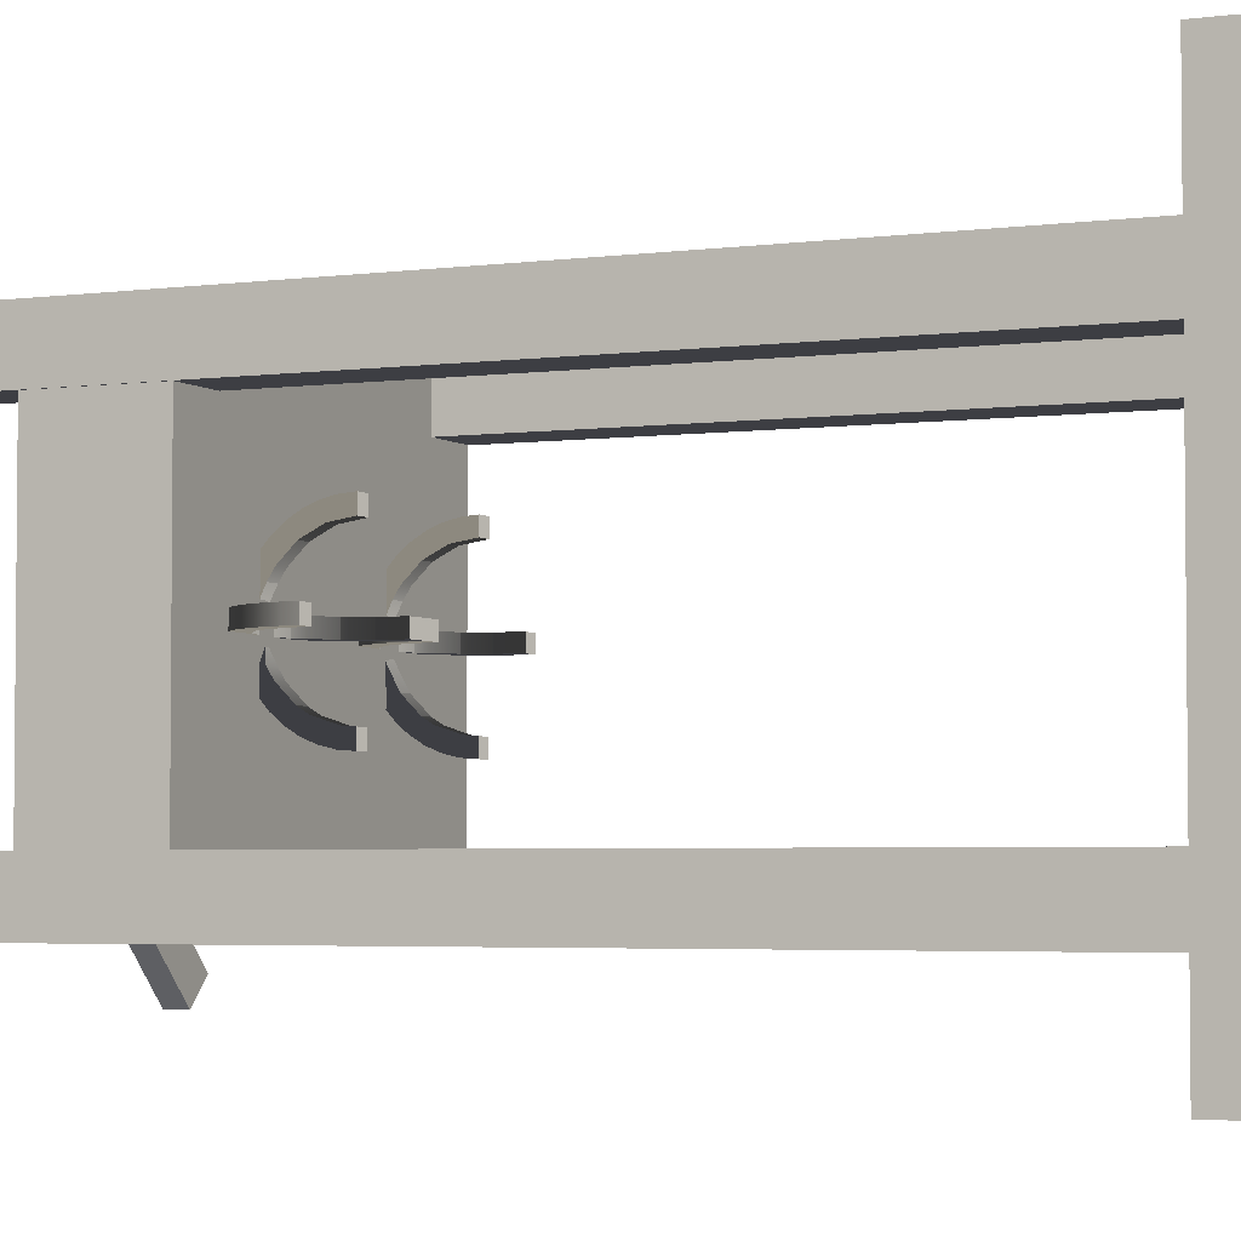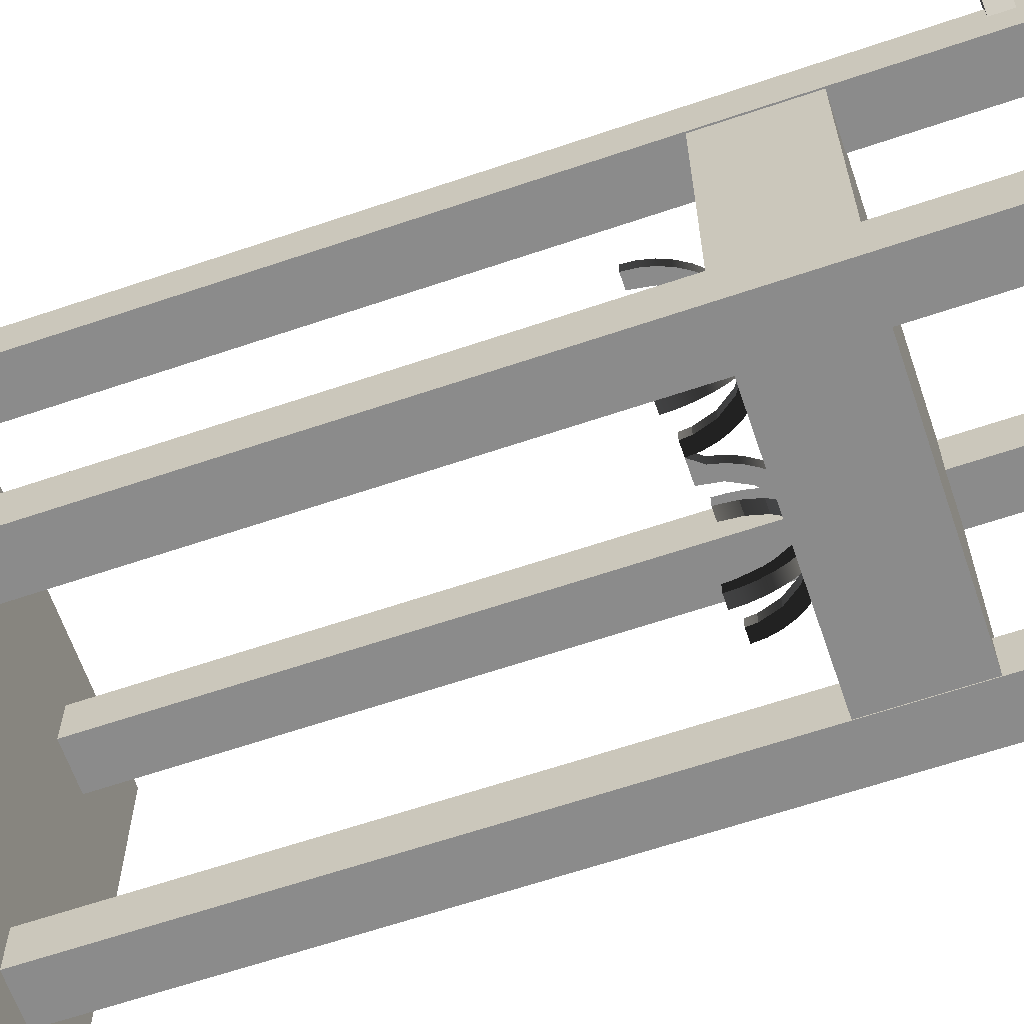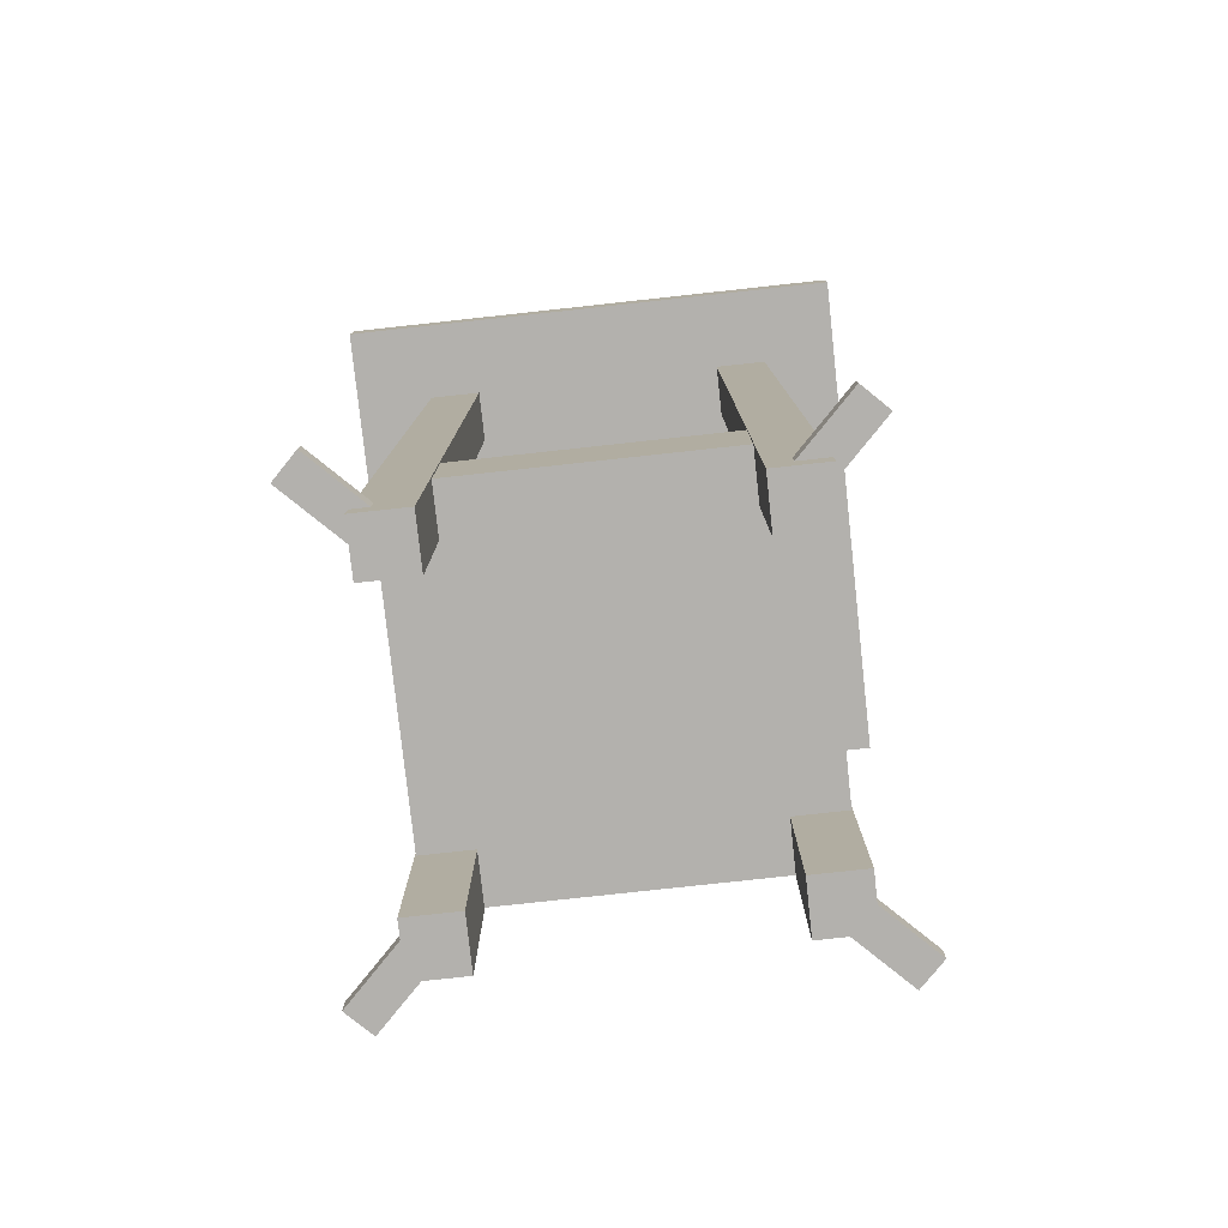
<metadata>
{"format":"obj","ext":"obj","renderer":"f3d","projection":"perspective","resolution":1024,"background":"white","views":[{"elev":-3.7,"azim":114.7,"up":"+Z"},{"elev":-63.8,"azim":-71.1,"up":"+Z"},{"elev":-79.3,"azim":96.2,"up":"+Y"}]}
</metadata>
<code>
o Ноль.2
v 0.6637 1.019 0.6471
v 0.7221 1.019 0.7055
v 0.7221 0.9992 0.7055
v 0.6412 1.019 0.6696
v 0.6637 0.9992 0.6471
v 0.6996 1.019 0.728
v 0.6412 0.9992 0.6696
v 0.6996 0.9992 0.728
v 0.2924 1.019 0.2759
v 0.3508 1.019 0.3343
v 0.3508 0.9992 0.3343
v 0.2699 1.019 0.2983
v 0.2924 0.9992 0.2759
v 0.3283 1.019 0.3567
v 0.2699 0.9992 0.2983
v 0.3283 0.9992 0.3567
v 0.3586 1.019 0.6696
v 0.3002 1.019 0.728
v 0.3002 0.9992 0.728
v 0.3362 1.019 0.6471
v 0.3586 0.9992 0.6696
v 0.2778 1.019 0.7055
v 0.3362 0.9992 0.6471
v 0.2778 0.9992 0.7055
v 0.7256 1.019 0.3026
v 0.6672 1.019 0.361
v 0.6672 0.9992 0.361
v 0.7032 1.019 0.2801
v 0.7256 0.9992 0.3026
v 0.6448 1.019 0.3385
v 0.7032 0.9992 0.2801
v 0.6448 0.9992 0.3385
v 0.375 1.831 0.675
v 0.325 1.831 0.675
v 0.325 0.976 0.675
v 0.375 1.831 0.625
v 0.375 0.976 0.675
v 0.325 1.831 0.625
v 0.375 0.976 0.625
v 0.325 0.976 0.625
v 0.675 1.831 0.675
v 0.625 1.831 0.675
v 0.625 0.976 0.675
v 0.675 1.831 0.625
v 0.675 0.976 0.675
v 0.625 1.831 0.625
v 0.675 0.976 0.625
v 0.625 0.976 0.625
v 0.375 1.831 0.375
v 0.325 1.831 0.375
v 0.325 0.976 0.375
v 0.375 1.831 0.325
v 0.375 0.976 0.375
v 0.325 1.831 0.325
v 0.375 0.976 0.325
v 0.325 0.976 0.325
v 0.675 1.831 0.375
v 0.625 1.831 0.375
v 0.625 0.976 0.375
v 0.675 1.831 0.325
v 0.675 0.976 0.375
v 0.625 1.831 0.325
v 0.675 0.976 0.325
v 0.625 0.976 0.325
v 0.5792 1.238 0.5235
v 0.5792 1.221 0.5184
v 0.5808 1.218 0.5068
v 0.5792 1.226 0.5296
v 0.5792 1.243 0.532
v 0.5792 1.232 0.5399
v 0.5792 1.257 0.5461
v 0.5792 1.24 0.5491
v 0.5792 1.249 0.557
v 0.5792 1.275 0.5551
v 0.5792 1.26 0.5633
v 0.5792 1.271 0.5679
v 0.5792 1.295 0.5583
v 0.5792 1.283 0.5708
v 0.5792 1.295 0.5717
v 0.5662 1.238 0.5235
v 0.5808 1.231 0.5068
v 0.5662 1.243 0.532
v 0.5662 1.257 0.5461
v 0.5662 1.275 0.5551
v 0.5662 1.295 0.5583
v 0.5662 1.221 0.5184
v 0.5709 1.232 0.5068
v 0.5662 1.226 0.5296
v 0.5662 1.232 0.5399
v 0.5662 1.24 0.5491
v 0.5662 1.249 0.557
v 0.5662 1.26 0.5633
v 0.5662 1.271 0.5679
v 0.5662 1.283 0.5708
v 0.5662 1.295 0.5717
v 0.5688 1.219 0.5068
v 0.5709 1.232 0.4938
v 0.5808 1.218 0.4938
v 0.5688 1.219 0.4938
v 0.5954 1.238 0.4943
v 0.5903 1.221 0.4943
v 0.6015 1.226 0.4943
v 0.6115 1.25 0.4943
v 0.6118 1.232 0.4943
v 0.621 1.24 0.4943
v 0.6232 1.266 0.4943
v 0.6289 1.249 0.4943
v 0.6352 1.26 0.4943
v 0.6294 1.285 0.4943
v 0.6398 1.271 0.4943
v 0.6426 1.283 0.4943
v 0.6301 1.295 0.4943
v 0.6436 1.295 0.4943
v 0.5954 1.238 0.5073
v 0.6115 1.25 0.5073
v 0.6232 1.266 0.5073
v 0.6294 1.285 0.5073
v 0.6301 1.295 0.5073
v 0.5903 1.221 0.5073
v 0.6015 1.226 0.5073
v 0.6118 1.232 0.5073
v 0.621 1.24 0.5073
v 0.6289 1.249 0.5073
v 0.6352 1.26 0.5073
v 0.6398 1.271 0.5073
v 0.6426 1.283 0.5073
v 0.6436 1.295 0.5073
v 0.5666 1.221 0.4825
v 0.5666 1.238 0.4774
v 0.5666 1.226 0.4713
v 0.5666 1.243 0.4689
v 0.5666 1.232 0.461
v 0.5666 1.257 0.4548
v 0.5666 1.24 0.4518
v 0.5666 1.249 0.4439
v 0.5666 1.266 0.4496
v 0.5666 1.26 0.4376
v 0.5666 1.285 0.4434
v 0.5666 1.271 0.433
v 0.5666 1.283 0.4301
v 0.5666 1.295 0.4426
v 0.5666 1.295 0.4292
v 0.5796 1.238 0.4774
v 0.5796 1.243 0.4689
v 0.5796 1.257 0.4548
v 0.5796 1.266 0.4496
v 0.5796 1.285 0.4434
v 0.5796 1.295 0.4426
v 0.5796 1.221 0.4825
v 0.5796 1.226 0.4713
v 0.5796 1.232 0.461
v 0.5796 1.24 0.4518
v 0.5796 1.249 0.4439
v 0.5796 1.26 0.4376
v 0.5796 1.271 0.433
v 0.5796 1.283 0.4301
v 0.5796 1.295 0.4292
v 0.5519 1.238 0.5068
v 0.557 1.221 0.5068
v 0.5458 1.226 0.5068
v 0.5434 1.243 0.5068
v 0.5355 1.232 0.5068
v 0.5293 1.257 0.5068
v 0.5263 1.24 0.5068
v 0.5184 1.249 0.5068
v 0.5203 1.275 0.5068
v 0.5121 1.26 0.5068
v 0.5075 1.271 0.5068
v 0.5172 1.295 0.5068
v 0.5047 1.283 0.5068
v 0.4953 1.295 0.5069
v 0.5519 1.238 0.4938
v 0.5434 1.243 0.4938
v 0.5293 1.257 0.4938
v 0.5203 1.275 0.4938
v 0.5172 1.295 0.4938
v 0.557 1.221 0.4938
v 0.5458 1.226 0.4938
v 0.5355 1.232 0.4938
v 0.5263 1.24 0.4938
v 0.5184 1.249 0.4938
v 0.5121 1.26 0.4938
v 0.5075 1.271 0.4938
v 0.5047 1.283 0.4938
v 0.4953 1.295 0.4939
v 0.4309 1.238 0.5231
v 0.4309 1.221 0.518
v 0.4325 1.218 0.5063
v 0.4309 1.226 0.5292
v 0.4309 1.243 0.5316
v 0.4309 1.232 0.5395
v 0.4309 1.257 0.5457
v 0.4309 1.24 0.5487
v 0.4309 1.249 0.5565
v 0.4309 1.275 0.5547
v 0.4309 1.26 0.5629
v 0.4309 1.271 0.5675
v 0.4309 1.295 0.5578
v 0.4309 1.283 0.5703
v 0.4309 1.295 0.5713
v 0.4226 1.232 0.4933
v 0.4226 1.232 0.5063
v 0.4325 1.231 0.5063
v 0.4179 1.238 0.5231
v 0.4179 1.243 0.5316
v 0.4179 1.257 0.5457
v 0.4179 1.275 0.5547
v 0.4179 1.295 0.5578
v 0.4205 1.219 0.5063
v 0.4179 1.221 0.518
v 0.4179 1.226 0.5292
v 0.4179 1.232 0.5395
v 0.4179 1.24 0.5487
v 0.4179 1.249 0.5565
v 0.4179 1.26 0.5629
v 0.4179 1.271 0.5675
v 0.4179 1.283 0.5703
v 0.4179 1.295 0.5713
v 0.4325 1.218 0.4933
v 0.4205 1.219 0.4933
v 0.4325 1.231 0.4933
v 0.442 1.221 0.4939
v 0.4471 1.238 0.4939
v 0.4532 1.226 0.4939
v 0.4632 1.25 0.4939
v 0.4635 1.232 0.4939
v 0.4727 1.24 0.4939
v 0.4749 1.266 0.4939
v 0.4806 1.249 0.4939
v 0.4869 1.26 0.4939
v 0.4811 1.285 0.4939
v 0.4915 1.271 0.4939
v 0.4943 1.283 0.4939
v 0.4818 1.295 0.4939
v 0.4471 1.238 0.5069
v 0.4632 1.25 0.5069
v 0.4749 1.266 0.5069
v 0.4811 1.285 0.5069
v 0.4818 1.295 0.5069
v 0.442 1.221 0.5069
v 0.4532 1.226 0.5069
v 0.4635 1.232 0.5069
v 0.4727 1.24 0.5069
v 0.4806 1.249 0.5069
v 0.4869 1.26 0.5069
v 0.4915 1.271 0.5069
v 0.4943 1.283 0.5069
v 0.4183 1.221 0.482
v 0.4183 1.243 0.4684
v 0.4183 1.226 0.4709
v 0.4183 1.232 0.4605
v 0.4183 1.257 0.4544
v 0.4183 1.24 0.4513
v 0.4183 1.249 0.4435
v 0.4183 1.266 0.4491
v 0.4183 1.26 0.4372
v 0.4183 1.285 0.443
v 0.4183 1.271 0.4325
v 0.4183 1.283 0.4297
v 0.4183 1.295 0.4422
v 0.4183 1.295 0.4288
v 0.4313 1.243 0.4684
v 0.4313 1.257 0.4544
v 0.4313 1.266 0.4491
v 0.4313 1.285 0.443
v 0.4313 1.295 0.4422
v 0.4313 1.221 0.482
v 0.4313 1.226 0.4709
v 0.4313 1.232 0.4605
v 0.4313 1.24 0.4513
v 0.4313 1.249 0.4435
v 0.4313 1.26 0.4372
v 0.4313 1.271 0.4325
v 0.4313 1.283 0.4297
v 0.4313 1.295 0.4288
v 0.4036 1.238 0.5063
v 0.4087 1.221 0.5063
v 0.3975 1.226 0.5063
v 0.3951 1.243 0.5063
v 0.3872 1.232 0.5063
v 0.381 1.257 0.5063
v 0.378 1.24 0.5063
v 0.3701 1.249 0.5063
v 0.372 1.275 0.5063
v 0.3638 1.26 0.5063
v 0.3592 1.271 0.5063
v 0.3689 1.295 0.5063
v 0.3564 1.283 0.5063
v 0.3554 1.295 0.5063
v 0.4036 1.238 0.4933
v 0.3951 1.243 0.4933
v 0.381 1.257 0.4933
v 0.372 1.275 0.4933
v 0.3689 1.295 0.4933
v 0.4087 1.221 0.4933
v 0.3975 1.226 0.4933
v 0.3872 1.232 0.4933
v 0.378 1.24 0.4933
v 0.3701 1.249 0.4933
v 0.3638 1.26 0.4933
v 0.3592 1.271 0.4933
v 0.3564 1.283 0.4933
v 0.3554 1.295 0.4933
v 0.6736 1.234 0.6741
v 0.3264 1.234 0.6741
v 0.3264 1.136 0.6741
v 0.6736 1.234 0.3259
v 0.6736 1.136 0.6741
v 0.3264 1.234 0.3259
v 0.6736 1.136 0.3259
v 0.3264 1.136 0.3259
v 0.7499 1.858 0.752
v 0.2499 1.858 0.752
v 0.2499 1.814 0.752
v 0.7499 1.858 0.252
v 0.7499 1.814 0.752
v 0.2499 1.858 0.252
v 0.7499 1.814 0.252
v 0.2499 1.814 0.252
f 312 313 314
f 315 312 316
f 317 315 318
f 313 317 319
f 315 317 313
f 316 314 319
f 316 312 314
f 318 315 316
f 319 317 318
f 314 313 319
f 312 315 313
f 318 316 319
f 1 2 3
f 4 1 5
f 6 4 7
f 2 6 8
f 4 6 2
f 5 3 8
f 9 10 11
f 12 9 13
f 14 12 15
f 10 14 16
f 12 14 10
f 13 11 16
f 17 18 19
f 20 17 21
f 22 20 23
f 18 22 24
f 20 22 18
f 21 19 24
f 25 26 27
f 28 25 29
f 30 28 31
f 26 30 32
f 28 30 26
f 29 27 32
f 33 34 35
f 36 33 37
f 38 36 39
f 34 38 40
f 36 38 34
f 37 35 40
f 41 42 43
f 44 41 45
f 46 44 47
f 42 46 48
f 44 46 42
f 45 43 48
f 49 50 51
f 52 49 53
f 54 52 55
f 50 54 56
f 52 54 50
f 53 51 56
f 57 58 59
f 60 57 61
f 62 60 63
f 58 62 64
f 60 62 58
f 61 59 64
f 65 66 67
f 65 68 66
f 69 70 68
f 71 72 70
f 71 73 72
f 74 75 73
f 74 76 75
f 77 78 76
f 77 79 78
f 80 65 81
f 82 69 65
f 83 71 69
f 84 74 71
f 85 77 74
f 86 80 87
f 86 88 80
f 89 82 80
f 90 83 82
f 90 91 83
f 92 84 83
f 92 93 84
f 94 85 84
f 94 95 85
f 66 86 96
f 68 88 86
f 70 89 88
f 72 90 89
f 73 91 90
f 75 92 91
f 76 93 92
f 78 94 93
f 79 95 94
f 85 95 79
f 97 98 99
f 100 101 99
f 100 102 101
f 103 104 102
f 103 105 104
f 106 107 105
f 106 108 107
f 109 110 108
f 109 111 110
f 112 113 111
f 114 100 97
f 115 103 100
f 116 106 103
f 117 109 106
f 118 112 109
f 119 114 87
f 119 120 114
f 121 115 114
f 121 122 115
f 123 116 115
f 123 124 116
f 125 117 116
f 125 126 117
f 127 118 117
f 99 67 96
f 101 119 67
f 102 120 119
f 104 121 120
f 105 122 121
f 107 123 122
f 108 124 123
f 110 125 124
f 111 126 125
f 113 127 126
f 118 127 113
f 97 99 96
f 97 128 99
f 129 130 128
f 131 132 130
f 133 134 132
f 133 135 134
f 136 137 135
f 138 139 137
f 138 140 139
f 141 142 140
f 81 97 87
f 143 129 97
f 144 131 129
f 145 133 131
f 146 136 133
f 147 138 136
f 148 141 138
f 149 143 97
f 149 150 143
f 151 144 143
f 152 145 144
f 152 153 145
f 154 146 145
f 155 147 146
f 155 156 147
f 157 148 147
f 128 149 98
f 130 150 149
f 132 151 150
f 134 152 151
f 135 153 152
f 137 154 153
f 139 155 154
f 140 156 155
f 142 157 156
f 148 157 142
f 87 96 67
f 158 159 96
f 158 160 159
f 161 162 160
f 163 164 162
f 163 165 164
f 166 167 165
f 166 168 167
f 169 170 168
f 169 171 170
f 172 158 87
f 173 161 158
f 174 163 161
f 175 166 163
f 176 169 166
f 177 172 97
f 177 178 172
f 179 173 172
f 180 174 173
f 180 181 174
f 182 175 174
f 182 183 175
f 184 176 175
f 184 185 176
f 96 99 98
f 159 177 99
f 160 178 177
f 162 179 178
f 164 180 179
f 165 181 180
f 167 182 181
f 168 183 182
f 170 184 183
f 171 185 184
f 176 185 171
f 81 67 98
f 186 187 188
f 186 189 187
f 190 191 189
f 192 193 191
f 192 194 193
f 195 196 194
f 195 197 196
f 198 199 197
f 198 200 199
f 204 186 203
f 205 190 186
f 206 192 190
f 207 195 192
f 208 198 195
f 209 202 201
f 210 204 202
f 210 211 204
f 212 205 204
f 213 206 205
f 213 214 206
f 215 207 206
f 215 216 207
f 217 208 207
f 217 218 208
f 187 210 209
f 189 211 210
f 191 212 211
f 193 213 212
f 194 214 213
f 196 215 214
f 197 216 215
f 199 217 216
f 200 218 217
f 208 218 200
f 203 219 220
f 221 222 219
f 223 224 222
f 225 226 224
f 225 227 226
f 228 229 227
f 228 230 229
f 231 232 230
f 231 233 232
f 234 185 233
f 203 221 201
f 235 223 221
f 236 225 223
f 237 228 225
f 238 231 228
f 239 234 231
f 209 188 202
f 240 203 202
f 241 235 203
f 242 236 235
f 242 243 236
f 244 237 236
f 244 245 237
f 246 238 237
f 246 247 238
f 171 239 238
f 222 240 188
f 224 241 240
f 226 242 241
f 227 243 242
f 229 244 243
f 230 245 244
f 232 246 245
f 233 247 246
f 185 171 247
f 239 171 185
f 202 220 209
f 201 248 220
f 249 250 248
f 249 251 250
f 252 253 251
f 252 254 253
f 255 256 254
f 257 258 256
f 257 259 258
f 260 261 259
f 221 201 202
f 262 249 201
f 263 252 249
f 264 255 252
f 265 257 255
f 266 260 257
f 267 221 203
f 268 262 221
f 268 269 262
f 270 263 262
f 270 271 263
f 272 264 263
f 273 265 264
f 273 274 265
f 275 266 265
f 248 267 219
f 250 268 267
f 251 269 268
f 253 270 269
f 254 271 270
f 256 272 271
f 258 273 272
f 259 274 273
f 261 275 274
f 266 275 261
f 276 277 209
f 276 278 277
f 279 280 278
f 281 282 280
f 281 283 282
f 284 285 283
f 284 286 285
f 287 288 286
f 287 289 288
f 290 276 202
f 291 279 276
f 292 281 279
f 293 284 281
f 294 287 284
f 220 201 221
f 295 290 201
f 295 296 290
f 297 291 290
f 298 292 291
f 298 299 292
f 300 293 292
f 300 301 293
f 302 294 293
f 302 303 294
f 209 220 219
f 277 295 220
f 278 296 295
f 280 297 296
f 282 298 297
f 283 299 298
f 285 300 299
f 286 301 300
f 288 302 301
f 289 303 302
f 294 303 289
f 203 188 219
f 304 305 306
f 307 304 308
f 309 307 310
f 305 309 311
f 307 309 305
f 308 306 311
f 5 1 3
f 7 4 5
f 8 6 7
f 3 2 8
f 1 4 2
f 7 5 8
f 13 9 11
f 15 12 13
f 16 14 15
f 11 10 16
f 9 12 10
f 15 13 16
f 21 17 19
f 23 20 21
f 24 22 23
f 19 18 24
f 17 20 18
f 23 21 24
f 29 25 27
f 31 28 29
f 32 30 31
f 27 26 32
f 25 28 26
f 31 29 32
f 37 33 35
f 39 36 37
f 40 38 39
f 35 34 40
f 33 36 34
f 39 37 40
f 45 41 43
f 47 44 45
f 48 46 47
f 43 42 48
f 41 44 42
f 47 45 48
f 53 49 51
f 55 52 53
f 56 54 55
f 51 50 56
f 49 52 50
f 55 53 56
f 61 57 59
f 63 60 61
f 64 62 63
f 59 58 64
f 57 60 58
f 63 61 64
f 81 65 67
f 65 69 68
f 69 71 70
f 71 74 73
f 74 77 76
f 87 80 81
f 80 82 65
f 82 83 69
f 83 84 71
f 84 85 74
f 96 86 87
f 88 89 80
f 89 90 82
f 91 92 83
f 93 94 84
f 67 66 96
f 66 68 86
f 68 70 88
f 70 72 89
f 72 73 90
f 73 75 91
f 75 76 92
f 76 78 93
f 78 79 94
f 77 85 79
f 97 100 99
f 100 103 102
f 103 106 105
f 106 109 108
f 109 112 111
f 87 114 97
f 114 115 100
f 115 116 103
f 116 117 106
f 117 118 109
f 67 119 87
f 120 121 114
f 122 123 115
f 124 125 116
f 126 127 117
f 99 101 67
f 101 102 119
f 102 104 120
f 104 105 121
f 105 107 122
f 107 108 123
f 108 110 124
f 110 111 125
f 111 113 126
f 112 118 113
f 87 97 96
f 97 129 128
f 129 131 130
f 131 133 132
f 133 136 135
f 136 138 137
f 138 141 140
f 143 144 129
f 144 145 131
f 145 146 133
f 146 147 136
f 147 148 138
f 98 149 97
f 150 151 143
f 151 152 144
f 153 154 145
f 154 155 146
f 156 157 147
f 99 128 98
f 128 130 149
f 130 132 150
f 132 134 151
f 134 135 152
f 135 137 153
f 137 139 154
f 139 140 155
f 140 142 156
f 141 148 142
f 81 87 67
f 87 158 96
f 158 161 160
f 161 163 162
f 163 166 165
f 166 169 168
f 97 172 87
f 172 173 158
f 173 174 161
f 174 175 163
f 175 176 166
f 99 177 97
f 178 179 172
f 179 180 173
f 181 182 174
f 183 184 175
f 67 96 98
f 96 159 99
f 159 160 177
f 160 162 178
f 162 164 179
f 164 165 180
f 165 167 181
f 167 168 182
f 168 170 183
f 170 171 184
f 169 176 171
f 97 81 98
f 203 186 188
f 186 190 189
f 190 192 191
f 192 195 194
f 195 198 197
f 202 204 203
f 204 205 186
f 205 206 190
f 206 207 192
f 207 208 195
f 220 209 201
f 209 210 202
f 211 212 204
f 212 213 205
f 214 215 206
f 216 217 207
f 188 187 209
f 187 189 210
f 189 191 211
f 191 193 212
f 193 194 213
f 194 196 214
f 196 197 215
f 197 199 216
f 199 200 217
f 198 208 200
f 201 203 220
f 221 223 222
f 223 225 224
f 225 228 227
f 228 231 230
f 231 234 233
f 202 203 201
f 203 235 221
f 235 236 223
f 236 237 225
f 237 238 228
f 238 239 231
f 188 240 202
f 240 241 203
f 241 242 235
f 243 244 236
f 245 246 237
f 247 171 238
f 219 222 188
f 222 224 240
f 224 226 241
f 226 227 242
f 227 229 243
f 229 230 244
f 230 232 245
f 232 233 246
f 233 185 247
f 234 239 185
f 202 201 220
f 201 249 248
f 249 252 251
f 252 255 254
f 255 257 256
f 257 260 259
f 203 221 202
f 221 262 201
f 262 263 249
f 263 264 252
f 264 265 255
f 265 266 257
f 219 267 203
f 267 268 221
f 269 270 262
f 271 272 263
f 272 273 264
f 274 275 265
f 220 248 219
f 248 250 267
f 250 251 268
f 251 253 269
f 253 254 270
f 254 256 271
f 256 258 272
f 258 259 273
f 259 261 274
f 260 266 261
f 203 202 188
f 202 276 209
f 276 279 278
f 279 281 280
f 281 284 283
f 284 287 286
f 201 290 202
f 290 291 276
f 291 292 279
f 292 293 281
f 293 294 284
f 219 220 221
f 220 295 201
f 296 297 290
f 297 298 291
f 299 300 292
f 301 302 293
f 188 209 219
f 209 277 220
f 277 278 295
f 278 280 296
f 280 282 297
f 282 283 298
f 283 285 299
f 285 286 300
f 286 288 301
f 288 289 302
f 287 294 289
f 221 203 219
f 308 304 306
f 310 307 308
f 311 309 310
f 306 305 311
f 304 307 305
f 310 308 311

</code>
